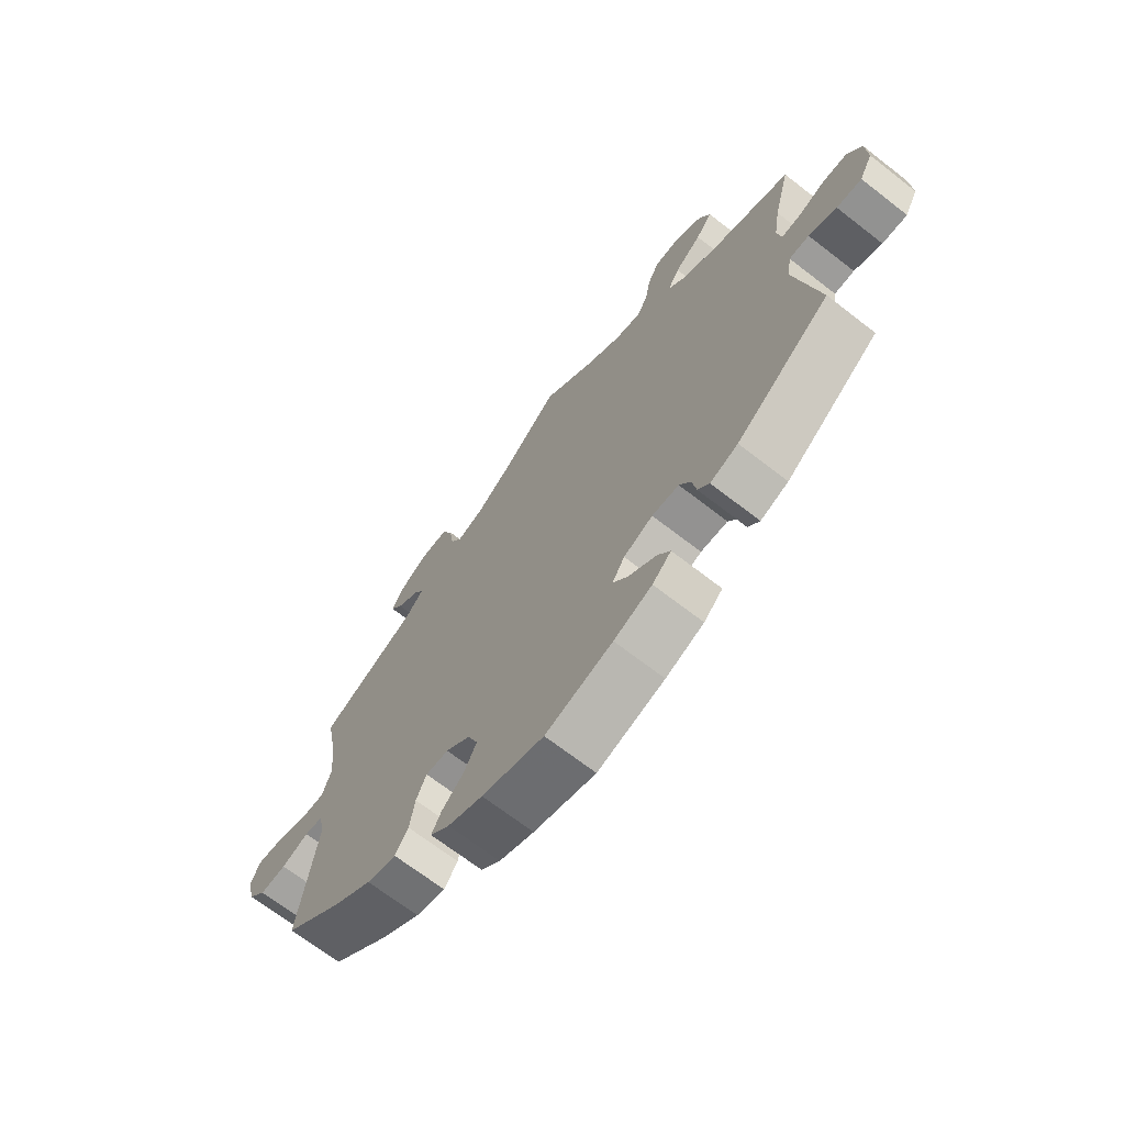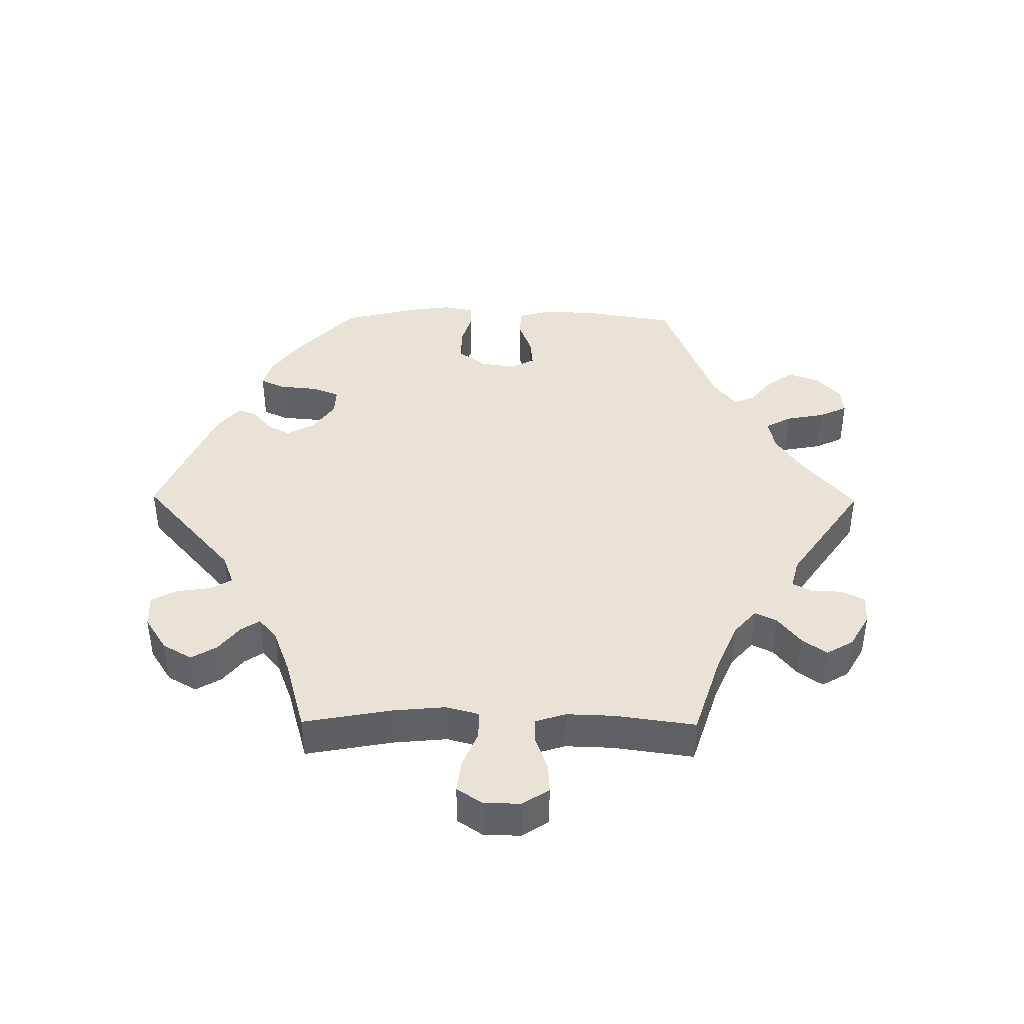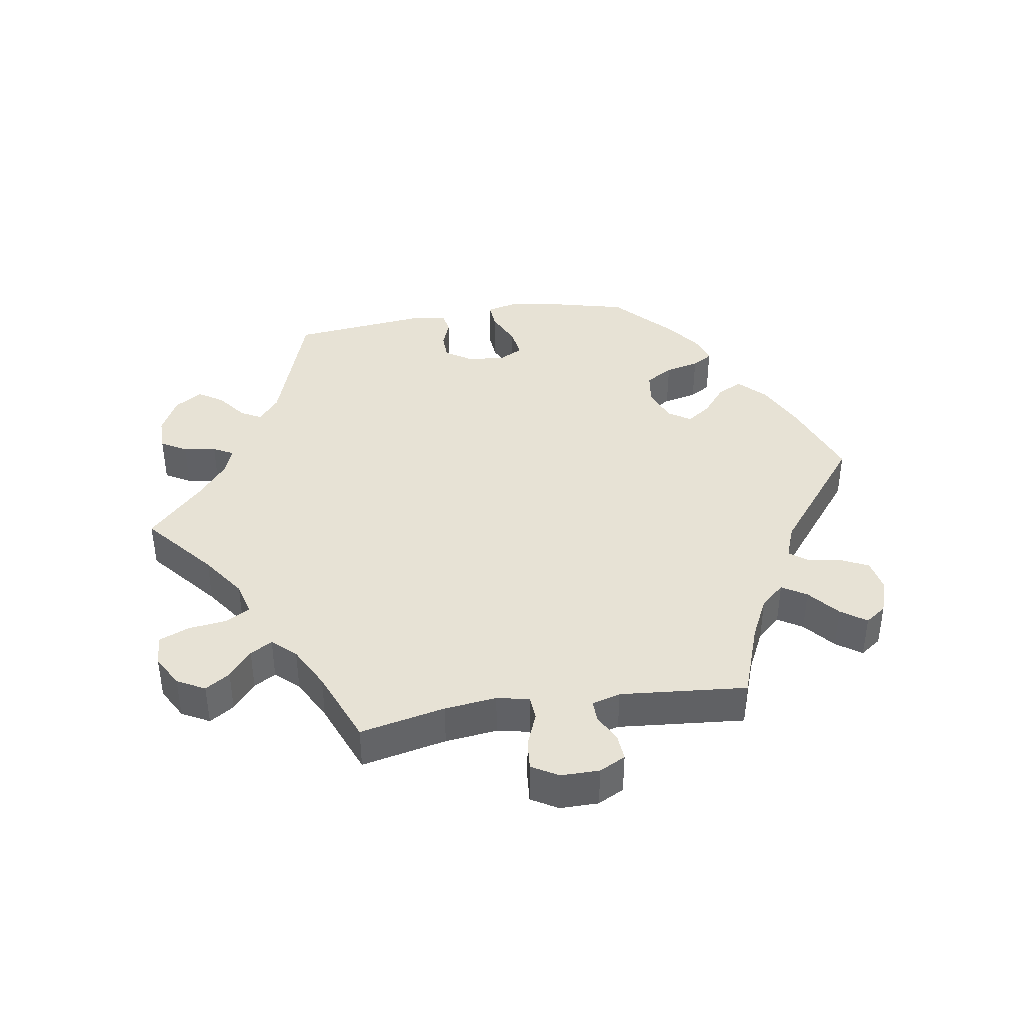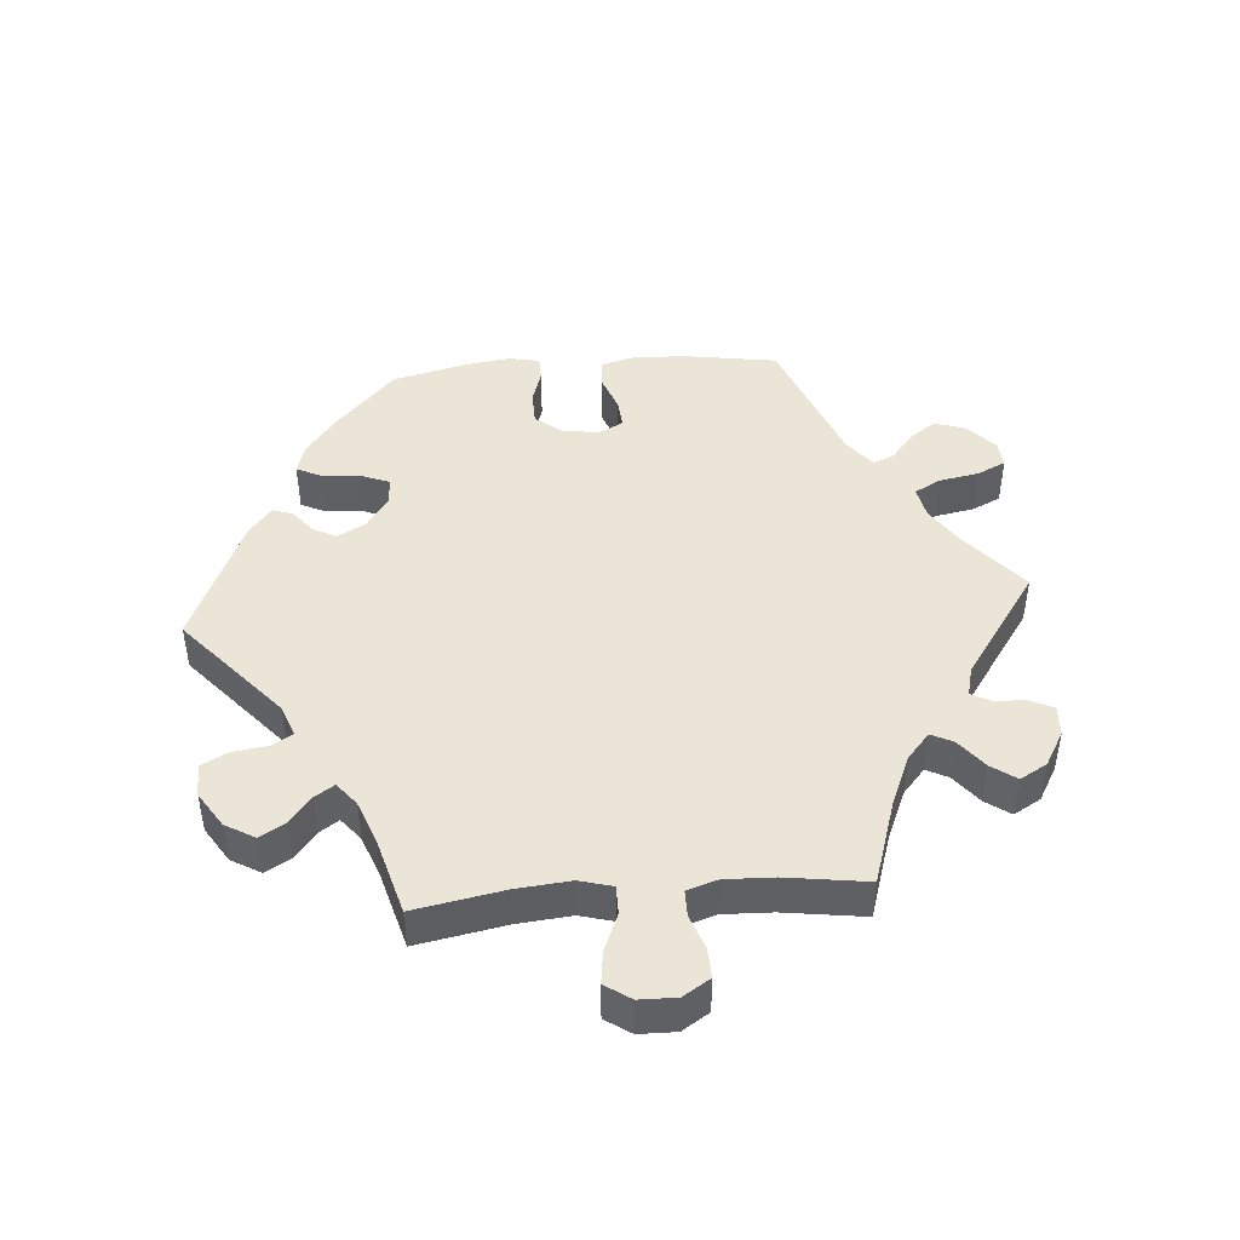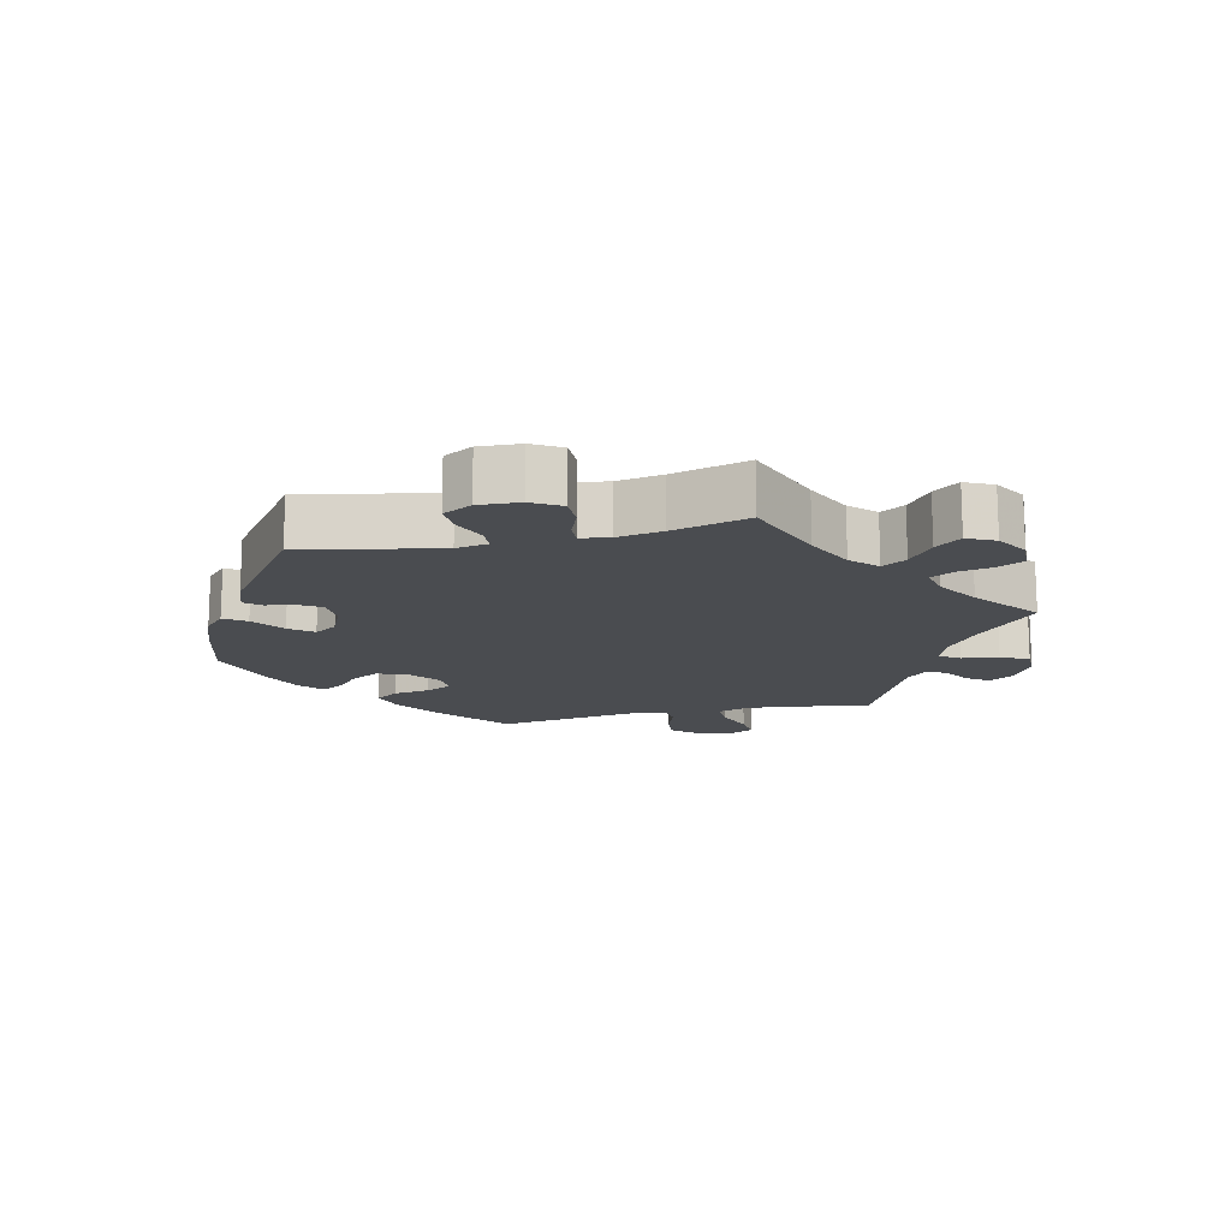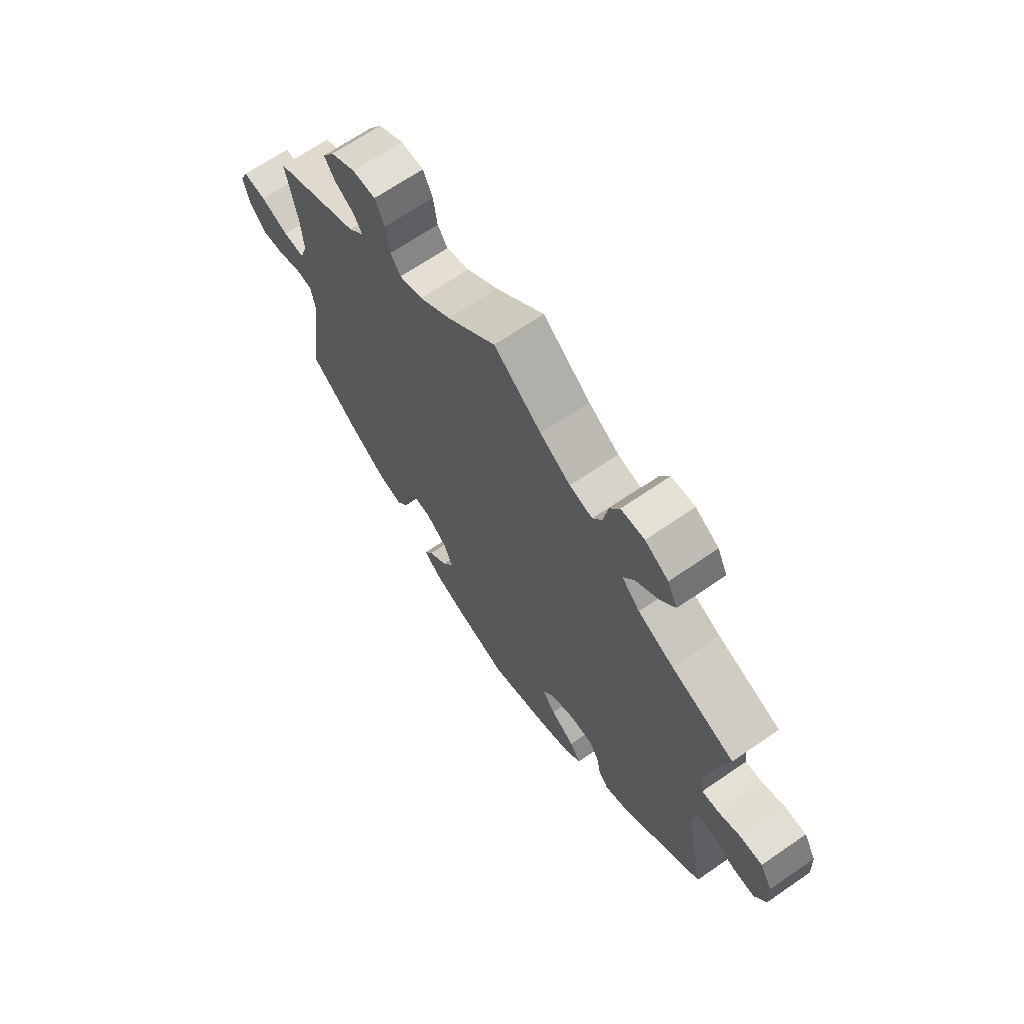
<metadata>
{"format":"obj","ext":"obj","renderer":"f3d","projection":"perspective","resolution":1024,"background":"white","views":[{"elev":-68.6,"azim":-127.9,"up":"+Z"},{"elev":41.5,"azim":-29.4,"up":"+Y"},{"elev":40.5,"azim":21.1,"up":"+Y"},{"elev":45.6,"azim":-34.5,"up":"+Y"},{"elev":-15.0,"azim":-76.9,"up":"+Y"},{"elev":67.3,"azim":-124.6,"up":"+Z"}]}
</metadata>
<code>
v -0.375 0.07 0.334
v -0.303 0.07 0.367
v -0.267 0.07 0.403
v -0.288 0.07 0.439
v -0.335 0.07 0.475
v -0.364 0.07 0.513
v -0.344 0.07 0.554
v -0.297 0.07 0.582
v -0.25 0.07 0.58
v -0.23 0.07 0.541
v -0.221 0.07 0.489
v -0.202 0.07 0.456
v -0.156 0.07 0.466
v -0.095 0.07 0.504
v 0 0.07 0.578
v 0.097 0.07 0.49
v 0.16 0.07 0.443
v 0.207 0.07 0.427
v 0.227 0.07 0.457
v 0.235 0.07 0.511
v 0.254 0.07 0.552
v 0.3 0.07 0.552
v 0.35 0.07 0.523
v 0.374 0.07 0.486
v 0.352 0.07 0.454
v 0.313 0.07 0.429
v 0.296 0.07 0.402
v 0.327 0.07 0.37
v 0.5 0.07 0.289
v 0.478 0.07 0.173
v 0.473 0.07 0.103
v 0.488 0.07 0.058
v 0.531 0.07 0.059
v 0.587 0.07 0.079
v 0.633 0.07 0.083
v 0.649 0.07 0.048
v 0.637 0.07 -0.006
v 0.605 0.07 -0.042
v 0.559 0.07 -0.038
v 0.511 0.07 -0.02
v 0.478 0.07 -0.024
v 0.469 0.07 -0.077
v 0.5 0.07 -0.289
v 0.397 0.07 -0.372
v 0.33 0.07 -0.416
v 0.278 0.07 -0.43
v 0.255 0.07 -0.396
v 0.246 0.07 -0.341
v 0.228 0.07 -0.302
v 0.188 0.07 -0.304
v 0.145 0.07 -0.338
v 0.127 0.07 -0.383
v 0.15 0.07 -0.425
v 0.188 0.07 -0.46
v 0.205 0.07 -0.491
v 0.171 0.07 -0.521
v 0.11 0.07 -0.546
v 0.001 0.07 -0.578
v -0.117 0.07 -0.543
v -0.184 0.07 -0.516
v -0.217 0.07 -0.485
v -0.195 0.07 -0.453
v -0.147 0.07 -0.419
v -0.12 0.07 -0.385
v -0.142 0.07 -0.351
v -0.193 0.07 -0.328
v -0.24 0.07 -0.33
v -0.26 0.07 -0.363
v -0.267 0.07 -0.405
v -0.287 0.07 -0.428
v -0.336 0.07 -0.41
v -0.501 0.07 -0.289
v -0.461 0.07 -0.087
v -0.469 0.07 -0.039
v -0.504 0.07 -0.038
v -0.553 0.07 -0.058
v -0.597 0.07 -0.06
v -0.62 0.07 -0.017
v -0.617 0.07 0.044
v -0.592 0.07 0.087
v -0.548 0.07 0.087
v -0.502 0.07 0.069
v -0.468 0.07 0.067
v -0.461 0.07 0.109
v -0.472 0.07 0.176
v -0.501 0.07 0.289
v -0.375 0 0.334
v -0.303 0 0.367
v -0.267 0 0.403
v -0.288 0 0.439
v -0.335 0 0.475
v -0.364 0 0.513
v -0.344 0 0.554
v -0.297 0 0.582
v -0.25 0 0.58
v -0.23 0 0.541
v -0.221 0 0.489
v -0.202 0 0.456
v -0.156 0 0.466
v -0.095 0 0.504
v 0 0 0.578
v 0.097 0 0.49
v 0.16 0 0.443
v 0.207 0 0.427
v 0.227 0 0.457
v 0.235 0 0.511
v 0.254 0 0.552
v 0.3 0 0.552
v 0.35 0 0.523
v 0.374 0 0.486
v 0.352 0 0.454
v 0.313 0 0.429
v 0.296 0 0.402
v 0.327 0 0.37
v 0.5 0 0.289
v 0.478 0 0.173
v 0.473 0 0.103
v 0.488 0 0.058
v 0.531 0 0.059
v 0.587 0 0.079
v 0.633 0 0.083
v 0.649 0 0.048
v 0.637 0 -0.006
v 0.605 0 -0.042
v 0.559 0 -0.038
v 0.511 0 -0.02
v 0.478 0 -0.024
v 0.469 0 -0.077
v 0.5 0 -0.289
v 0.397 0 -0.372
v 0.33 0 -0.416
v 0.278 0 -0.43
v 0.255 0 -0.396
v 0.246 0 -0.341
v 0.228 0 -0.302
v 0.188 0 -0.304
v 0.145 0 -0.338
v 0.127 0 -0.383
v 0.15 0 -0.425
v 0.188 0 -0.46
v 0.205 0 -0.491
v 0.171 0 -0.521
v 0.11 0 -0.546
v 0.001 0 -0.578
v -0.117 0 -0.543
v -0.184 0 -0.516
v -0.217 0 -0.485
v -0.195 0 -0.453
v -0.147 0 -0.419
v -0.12 0 -0.385
v -0.142 0 -0.351
v -0.193 0 -0.328
v -0.24 0 -0.33
v -0.26 0 -0.363
v -0.267 0 -0.405
v -0.287 0 -0.428
v -0.336 0 -0.41
v -0.501 0 -0.289
v -0.461 0 -0.087
v -0.469 0 -0.039
v -0.504 0 -0.038
v -0.553 0 -0.058
v -0.597 0 -0.06
v -0.62 0 -0.017
v -0.617 0 0.044
v -0.592 0 0.087
v -0.548 0 0.087
v -0.502 0 0.069
v -0.468 0 0.067
v -0.461 0 0.109
v -0.472 0 0.176
v -0.501 0 0.289
f 85 86 1
f 84 85 1 2
f 83 84 2 3
f 79 80 81 82
f 79 82 83
f 78 79 83
f 75 76 77 78
f 74 75 78 83
f 73 74 83 3
f 71 72 73 3
f 68 69 70 71
f 67 68 71 3
f 60 61 62 63
f 60 63 64
f 59 60 64
f 58 59 64
f 57 58 64
f 56 57 64 65
f 53 54 55 56
f 52 53 56 65
f 45 46 47 48
f 45 48 49
f 42 43 44 45
f 41 42 45 49
f 37 38 39 40
f 35 36 37 40
f 33 34 35 40
f 32 33 40 41
f 31 32 41 49
f 28 29 30
f 27 28 30 31
f 23 24 25 26
f 23 26 27
f 22 23 27
f 19 20 21 22
f 18 19 22 27
f 14 15 16
f 13 14 16 17
f 12 13 17 18
f 8 9 10 11
f 8 11 12
f 7 8 12
f 4 5 6 7
f 3 4 7 12
f 66 67 3 12
f 51 52 65 66
f 50 51 66 12
f 27 31 49 50
f 12 18 27 50
f 87 172 171
f 88 87 171 170
f 89 88 170 169
f 168 167 166 165
f 169 168 165
f 169 165 164
f 164 163 162 161
f 169 164 161 160
f 89 169 160 159
f 89 159 158 157
f 157 156 155 154
f 89 157 154 153
f 149 148 147 146
f 150 149 146
f 150 146 145
f 150 145 144
f 150 144 143
f 151 150 143 142
f 142 141 140 139
f 151 142 139 138
f 134 133 132 131
f 135 134 131
f 131 130 129 128
f 135 131 128 127
f 126 125 124 123
f 126 123 122 121
f 126 121 120 119
f 127 126 119 118
f 135 127 118 117
f 116 115 114
f 117 116 114 113
f 112 111 110 109
f 113 112 109
f 113 109 108
f 108 107 106 105
f 113 108 105 104
f 102 101 100
f 103 102 100 99
f 104 103 99 98
f 97 96 95 94
f 98 97 94
f 98 94 93
f 93 92 91 90
f 98 93 90 89
f 98 89 153 152
f 152 151 138 137
f 98 152 137 136
f 136 135 117 113
f 136 113 104 98
f 1 87 88 2
f 2 88 89 3
f 3 89 90 4
f 4 90 91 5
f 5 91 92 6
f 6 92 93 7
f 7 93 94 8
f 8 94 95 9
f 9 95 96 10
f 10 96 97 11
f 11 97 98 12
f 12 98 99 13
f 13 99 100 14
f 14 100 101 15
f 15 101 102 16
f 16 102 103 17
f 17 103 104 18
f 18 104 105 19
f 19 105 106 20
f 20 106 107 21
f 21 107 108 22
f 22 108 109 23
f 23 109 110 24
f 24 110 111 25
f 25 111 112 26
f 26 112 113 27
f 27 113 114 28
f 28 114 115 29
f 29 115 116 30
f 30 116 117 31
f 31 117 118 32
f 32 118 119 33
f 33 119 120 34
f 34 120 121 35
f 35 121 122 36
f 36 122 123 37
f 37 123 124 38
f 38 124 125 39
f 39 125 126 40
f 40 126 127 41
f 41 127 128 42
f 42 128 129 43
f 43 129 130 44
f 44 130 131 45
f 45 131 132 46
f 46 132 133 47
f 47 133 134 48
f 48 134 135 49
f 49 135 136 50
f 50 136 137 51
f 51 137 138 52
f 52 138 139 53
f 53 139 140 54
f 54 140 141 55
f 55 141 142 56
f 56 142 143 57
f 57 143 144 58
f 58 144 145 59
f 59 145 146 60
f 60 146 147 61
f 61 147 148 62
f 62 148 149 63
f 63 149 150 64
f 64 150 151 65
f 65 151 152 66
f 66 152 153 67
f 67 153 154 68
f 68 154 155 69
f 69 155 156 70
f 70 156 157 71
f 71 157 158 72
f 72 158 159 73
f 73 159 160 74
f 74 160 161 75
f 75 161 162 76
f 76 162 163 77
f 77 163 164 78
f 78 164 165 79
f 79 165 166 80
f 80 166 167 81
f 81 167 168 82
f 82 168 169 83
f 83 169 170 84
f 84 170 171 85
f 85 171 172 86
f 86 172 87 1

</code>
